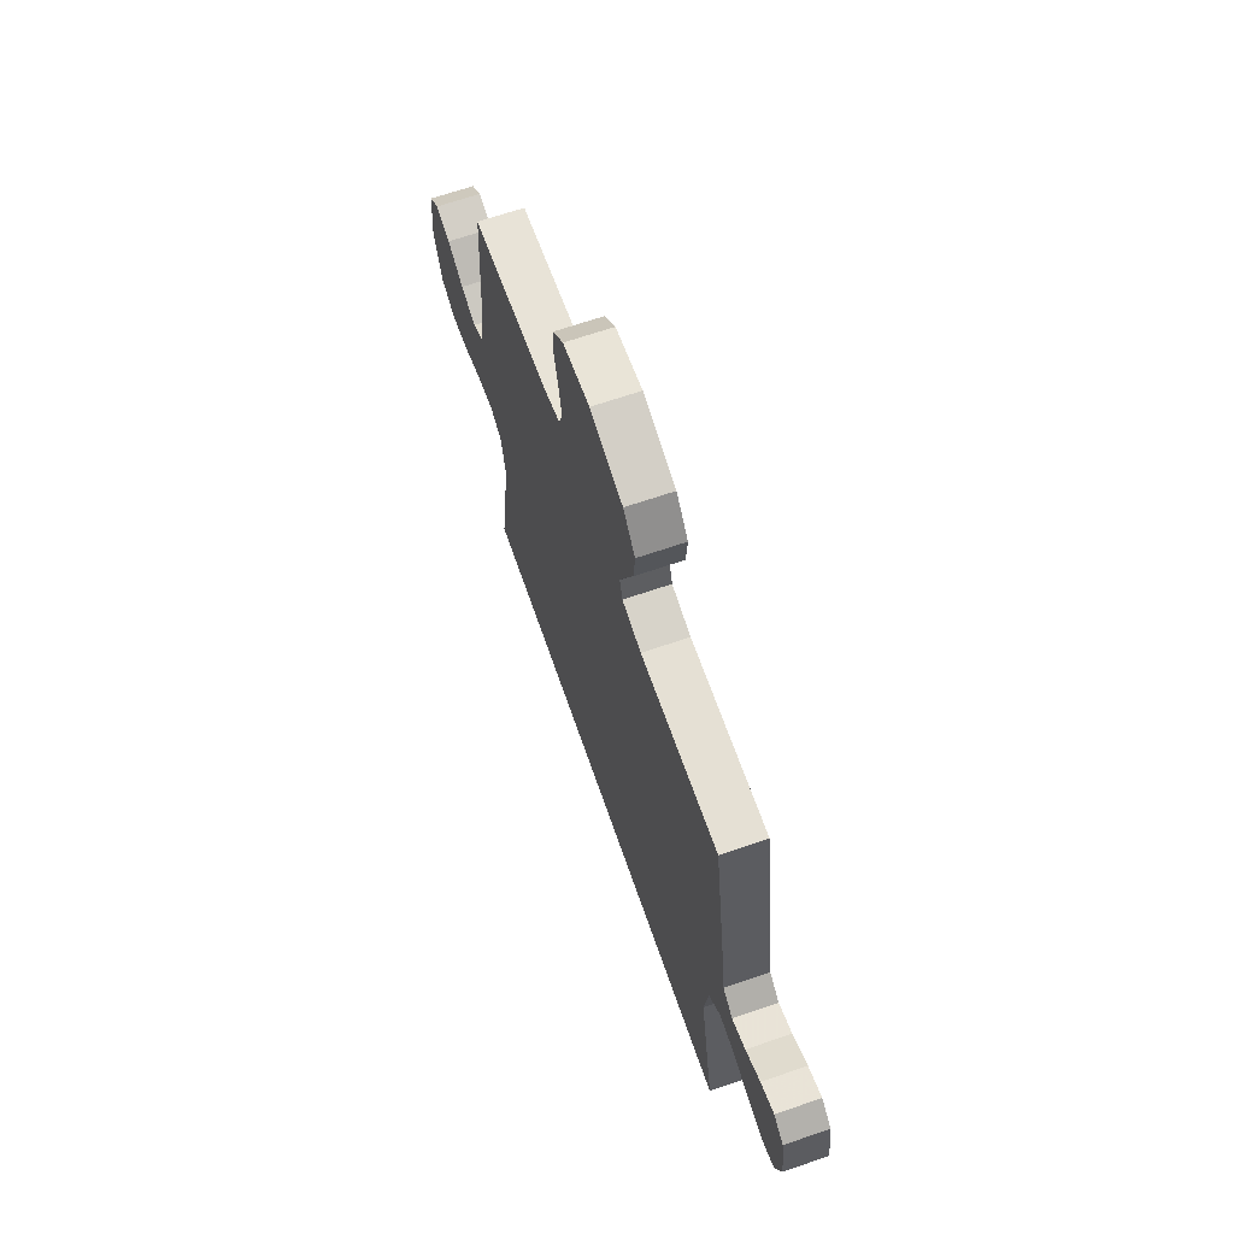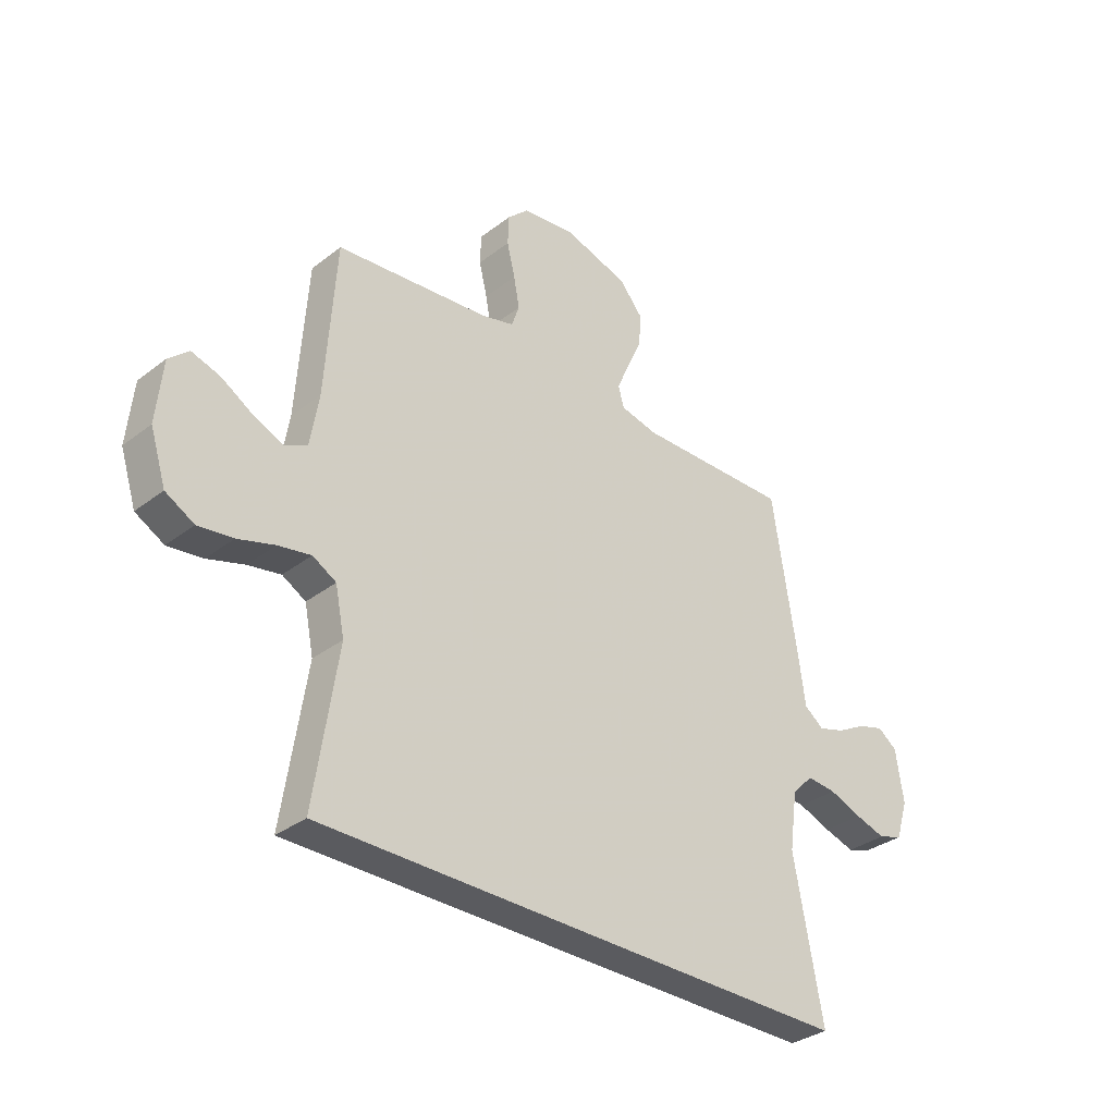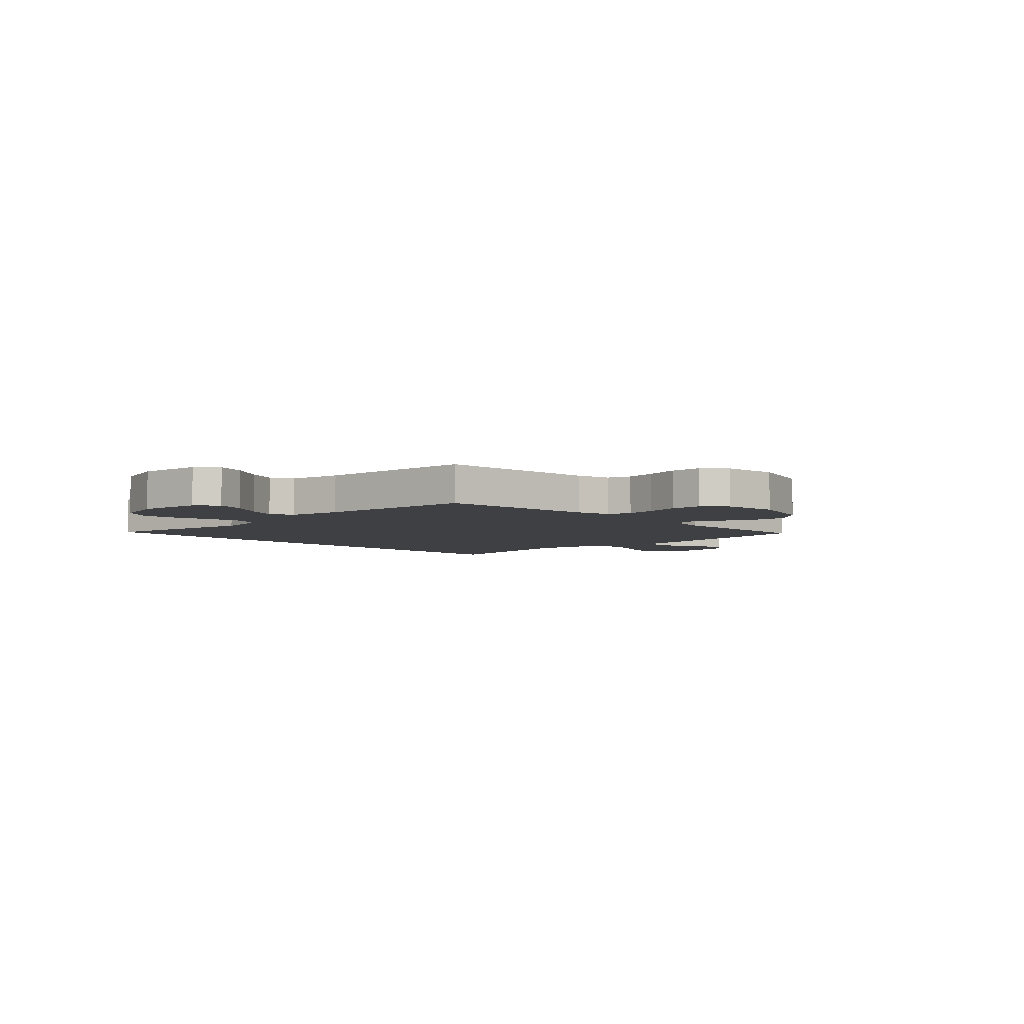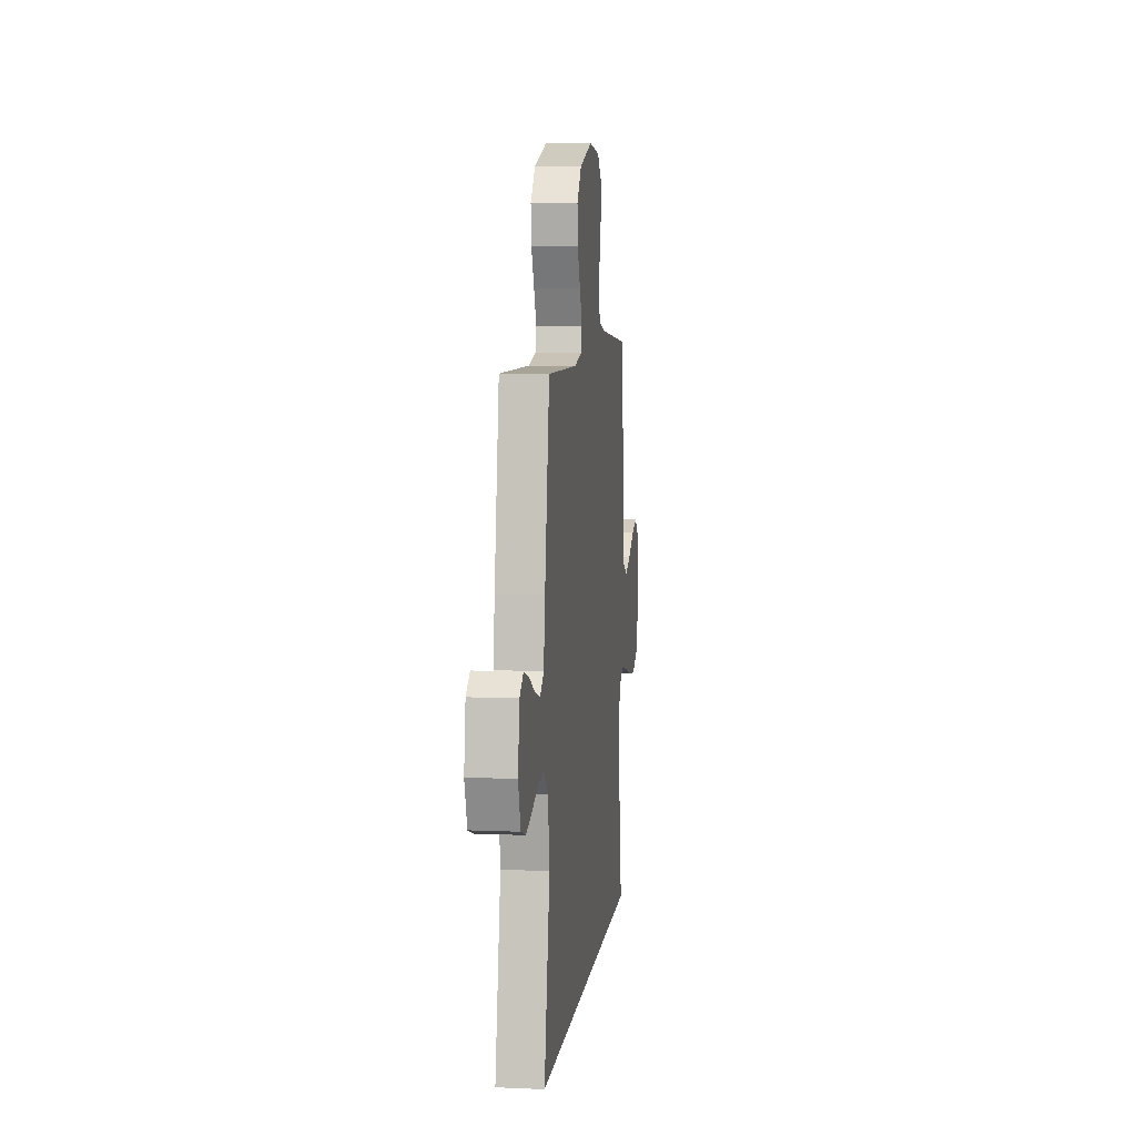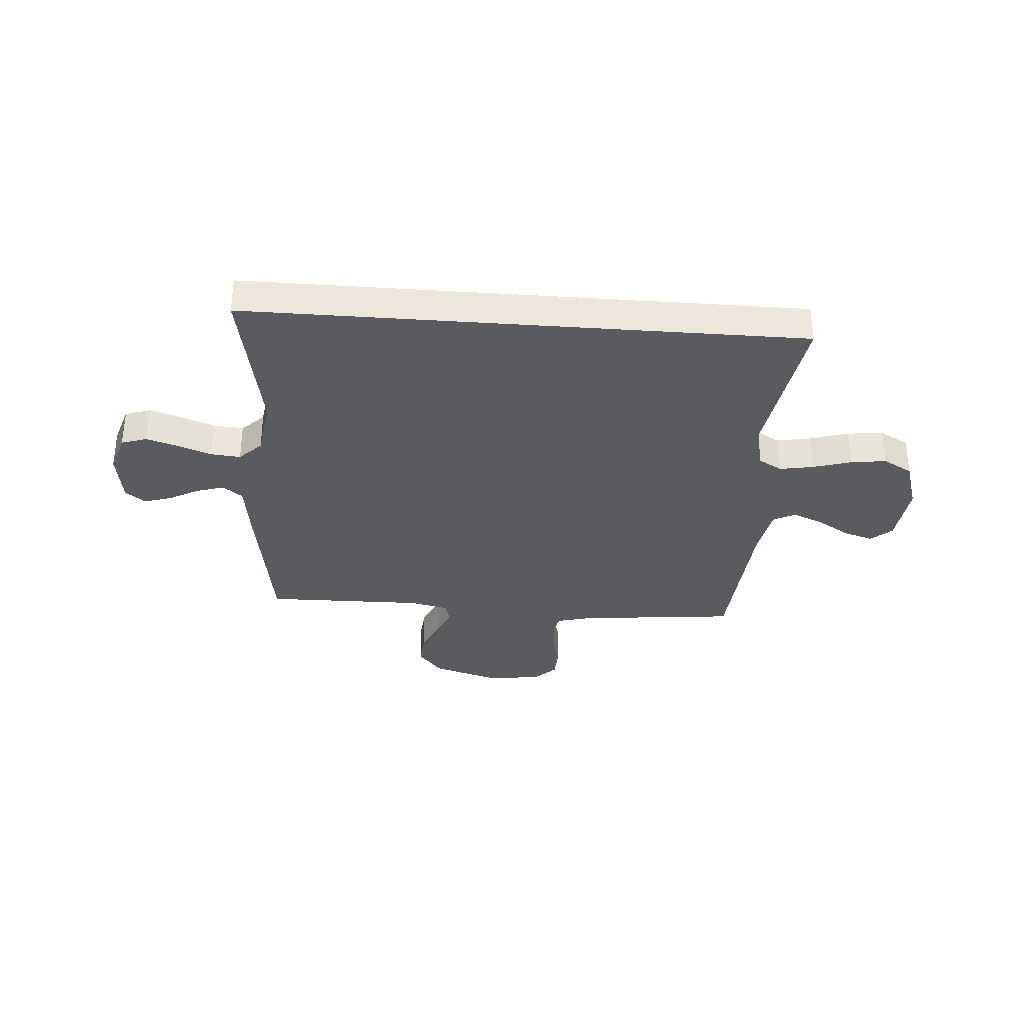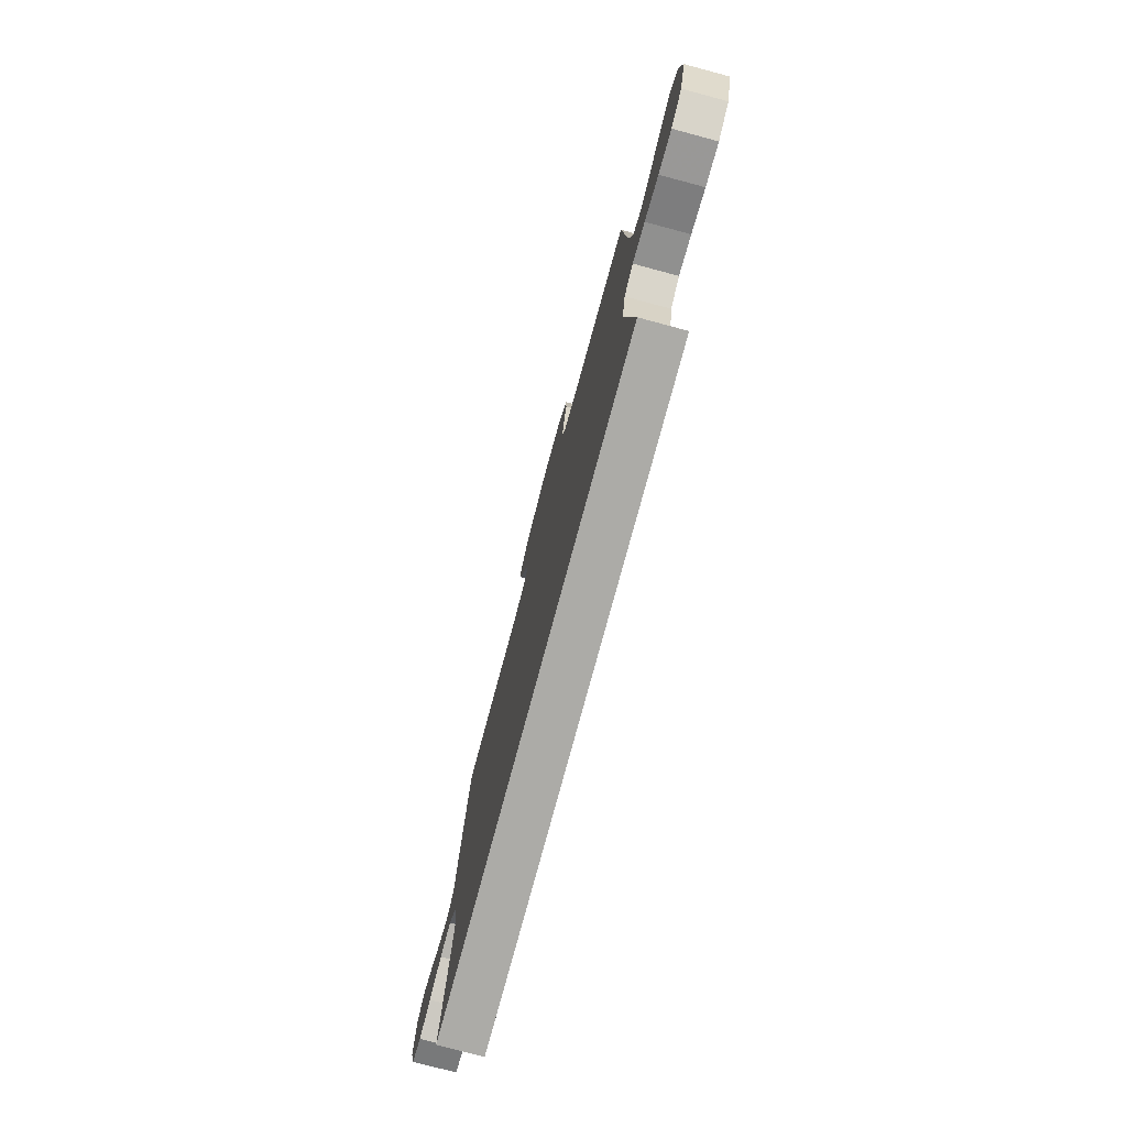
<metadata>
{"format":"obj","ext":"obj","renderer":"f3d","projection":"perspective","resolution":1024,"background":"white","views":[{"elev":66.2,"azim":70.9,"up":"+Z"},{"elev":-33.4,"azim":-43.7,"up":"+Z"},{"elev":-4.9,"azim":-46.5,"up":"+Y"},{"elev":7.6,"azim":97.0,"up":"+Z"},{"elev":-33.5,"azim":175.6,"up":"+Y"},{"elev":-76.2,"azim":-105.0,"up":"+Z"}]}
</metadata>
<code>
v 0.558 0.07 -0.5
v -0.497 0.07 -0.5
v -0.452 0.07 -0.2
v -0.47 0.07 -0.111
v -0.516 0.07 -0.085
v -0.58 0.07 -0.097
v -0.652 0.07 -0.119
v -0.72 0.07 -0.128
v -0.776 0.07 -0.097
v -0.807 0.07 0
v -0.795 0.07 0.121
v -0.756 0.07 0.156
v -0.7 0.07 0.139
v -0.637 0.07 0.101
v -0.579 0.07 0.077
v -0.537 0.07 0.099
v -0.52 0.07 0.2
v -0.5 0.07 0.5
v -0.2 0.07 0.531
v -0.135 0.07 0.548
v -0.12 0.07 0.592
v -0.131 0.07 0.652
v -0.147 0.07 0.717
v -0.145 0.07 0.776
v -0.104 0.07 0.816
v 0 0.07 0.829
v 0.127 0.07 0.791
v 0.173 0.07 0.736
v 0.168 0.07 0.672
v 0.139 0.07 0.608
v 0.115 0.07 0.551
v 0.126 0.07 0.511
v 0.2 0.07 0.495
v 0.5 0.07 0.5
v 0.547 0.07 0.2
v 0.561 0.07 0.096
v 0.599 0.07 0.067
v 0.651 0.07 0.083
v 0.708 0.07 0.114
v 0.76 0.07 0.13
v 0.798 0.07 0.102
v 0.813 0.07 0
v 0.789 0.07 -0.075
v 0.741 0.07 -0.091
v 0.681 0.07 -0.073
v 0.617 0.07 -0.049
v 0.56 0.07 -0.044
v 0.518 0.07 -0.086
v 0.502 0.07 -0.2
v 0.558 0 -0.5
v -0.497 0 -0.5
v -0.452 0 -0.2
v -0.47 0 -0.111
v -0.516 0 -0.085
v -0.58 0 -0.097
v -0.652 0 -0.119
v -0.72 0 -0.128
v -0.776 0 -0.097
v -0.807 0 0
v -0.795 0 0.121
v -0.756 0 0.156
v -0.7 0 0.139
v -0.637 0 0.101
v -0.579 0 0.077
v -0.537 0 0.099
v -0.52 0 0.2
v -0.5 0 0.5
v -0.2 0 0.531
v -0.135 0 0.548
v -0.12 0 0.592
v -0.131 0 0.652
v -0.147 0 0.717
v -0.145 0 0.776
v -0.104 0 0.816
v 0 0 0.829
v 0.127 0 0.791
v 0.173 0 0.736
v 0.168 0 0.672
v 0.139 0 0.608
v 0.115 0 0.551
v 0.126 0 0.511
v 0.2 0 0.495
v 0.5 0 0.5
v 0.547 0 0.2
v 0.561 0 0.096
v 0.599 0 0.067
v 0.651 0 0.083
v 0.708 0 0.114
v 0.76 0 0.13
v 0.798 0 0.102
v 0.813 0 0
v 0.789 0 -0.075
v 0.741 0 -0.091
v 0.681 0 -0.073
v 0.617 0 -0.049
v 0.56 0 -0.044
v 0.518 0 -0.086
v 0.502 0 -0.2
f 44 45 46
f 43 44 46
f 42 43 46
f 41 42 46
f 40 41 46
f 39 40 46
f 38 39 46
f 37 38 46 47
f 36 37 47 48
f 35 36 48
f 34 35 48
f 33 34 48
f 28 29 30
f 27 28 30
f 26 27 30
f 25 26 30
f 24 25 30
f 23 24 30
f 22 23 30
f 21 22 30 31
f 20 21 31 32
f 17 18 19
f 33 48 49
f 32 33 49
f 20 32 49
f 19 20 49
f 17 19 49
f 16 17 49
f 12 13 14
f 11 12 14
f 10 11 14
f 9 10 14
f 8 9 14
f 7 8 14
f 6 7 14
f 49 1 2 3
f 49 3 4
f 49 4 5
f 16 49 5
f 15 16 5
f 5 6 14 15
f 95 94 93
f 95 93 92
f 95 92 91
f 95 91 90
f 95 90 89
f 95 89 88
f 95 88 87
f 96 95 87 86
f 97 96 86 85
f 97 85 84
f 97 84 83
f 97 83 82
f 79 78 77
f 79 77 76
f 79 76 75
f 79 75 74
f 79 74 73
f 79 73 72
f 79 72 71
f 80 79 71 70
f 81 80 70 69
f 68 67 66
f 98 97 82
f 98 82 81
f 98 81 69
f 98 69 68
f 98 68 66
f 98 66 65
f 63 62 61
f 63 61 60
f 63 60 59
f 63 59 58
f 63 58 57
f 63 57 56
f 63 56 55
f 52 51 50 98
f 53 52 98
f 54 53 98
f 54 98 65
f 54 65 64
f 64 63 55 54
f 1 50 51 2
f 2 51 52 3
f 3 52 53 4
f 4 53 54 5
f 5 54 55 6
f 6 55 56 7
f 7 56 57 8
f 8 57 58 9
f 9 58 59 10
f 10 59 60 11
f 11 60 61 12
f 12 61 62 13
f 13 62 63 14
f 14 63 64 15
f 15 64 65 16
f 16 65 66 17
f 17 66 67 18
f 18 67 68 19
f 19 68 69 20
f 20 69 70 21
f 21 70 71 22
f 22 71 72 23
f 23 72 73 24
f 24 73 74 25
f 25 74 75 26
f 26 75 76 27
f 27 76 77 28
f 28 77 78 29
f 29 78 79 30
f 30 79 80 31
f 31 80 81 32
f 32 81 82 33
f 33 82 83 34
f 34 83 84 35
f 35 84 85 36
f 36 85 86 37
f 37 86 87 38
f 38 87 88 39
f 39 88 89 40
f 40 89 90 41
f 41 90 91 42
f 42 91 92 43
f 43 92 93 44
f 44 93 94 45
f 45 94 95 46
f 46 95 96 47
f 47 96 97 48
f 48 97 98 49
f 49 98 50 1

</code>
